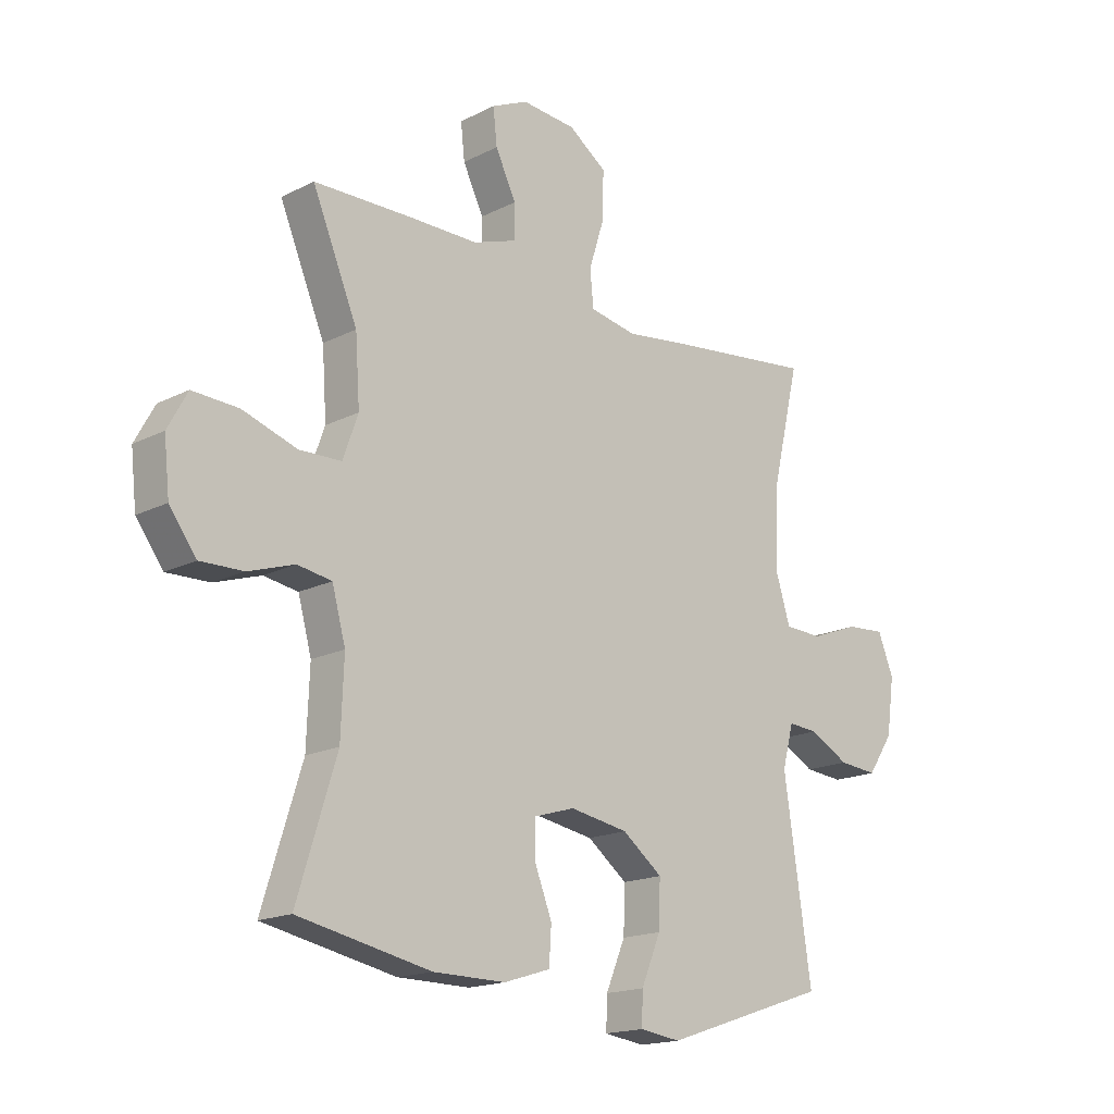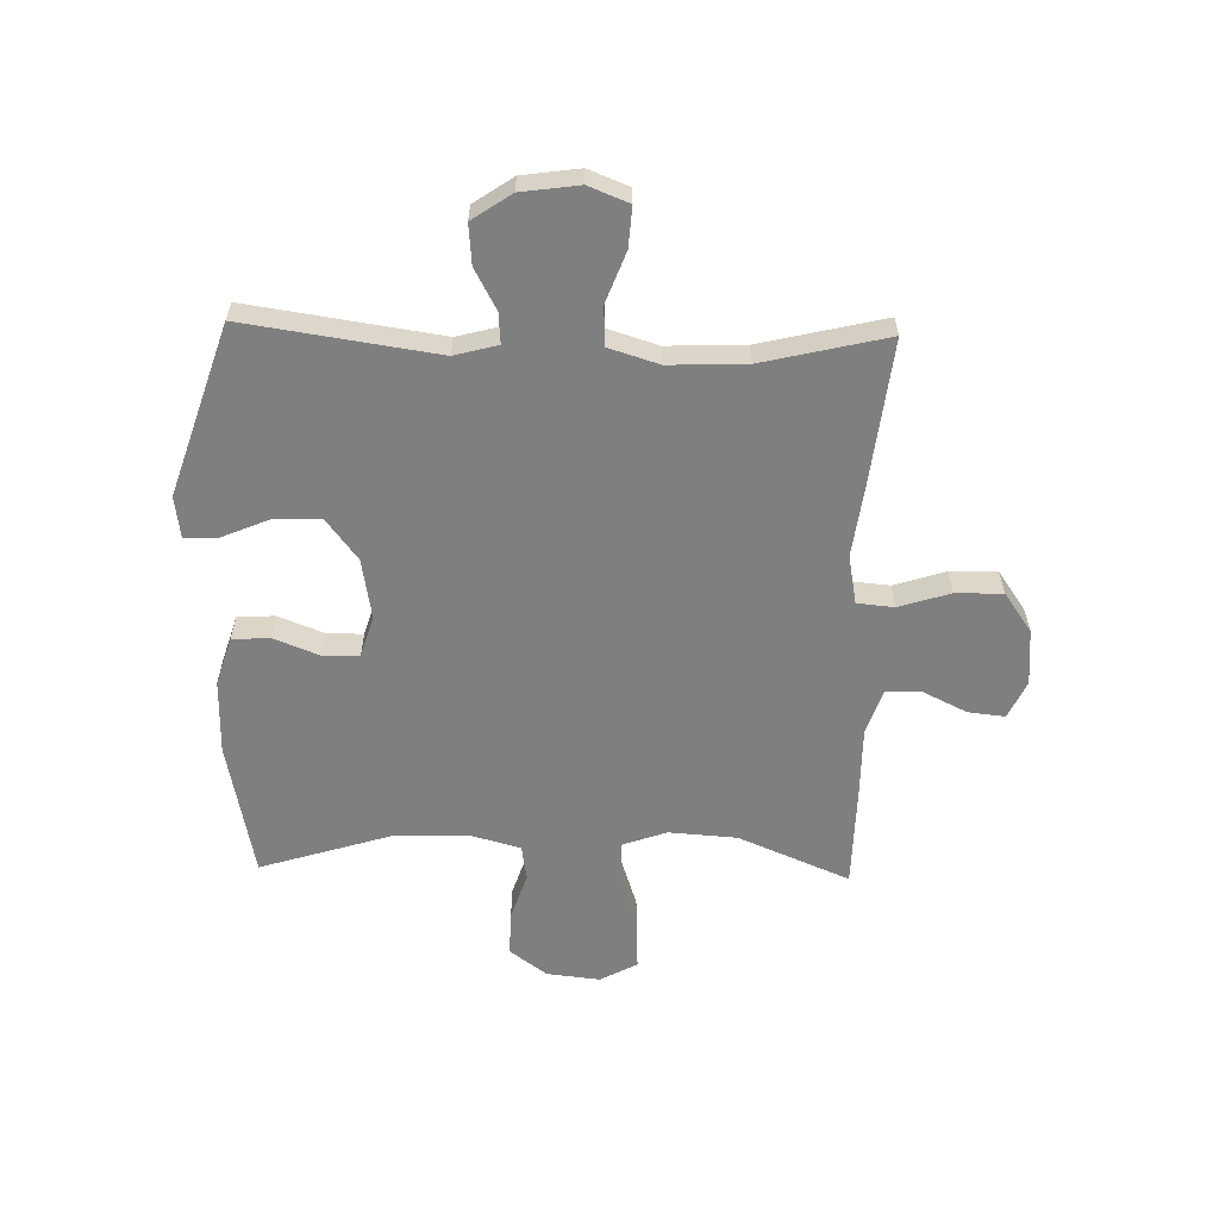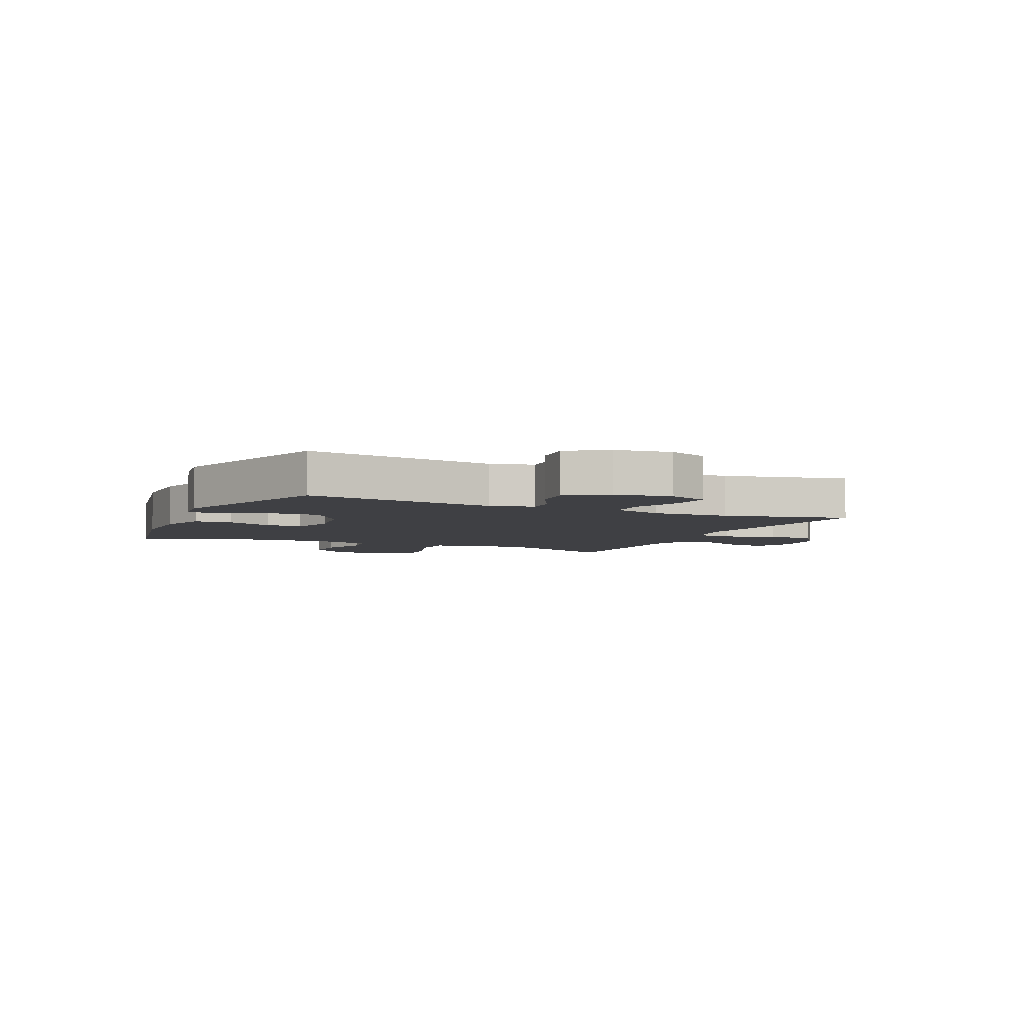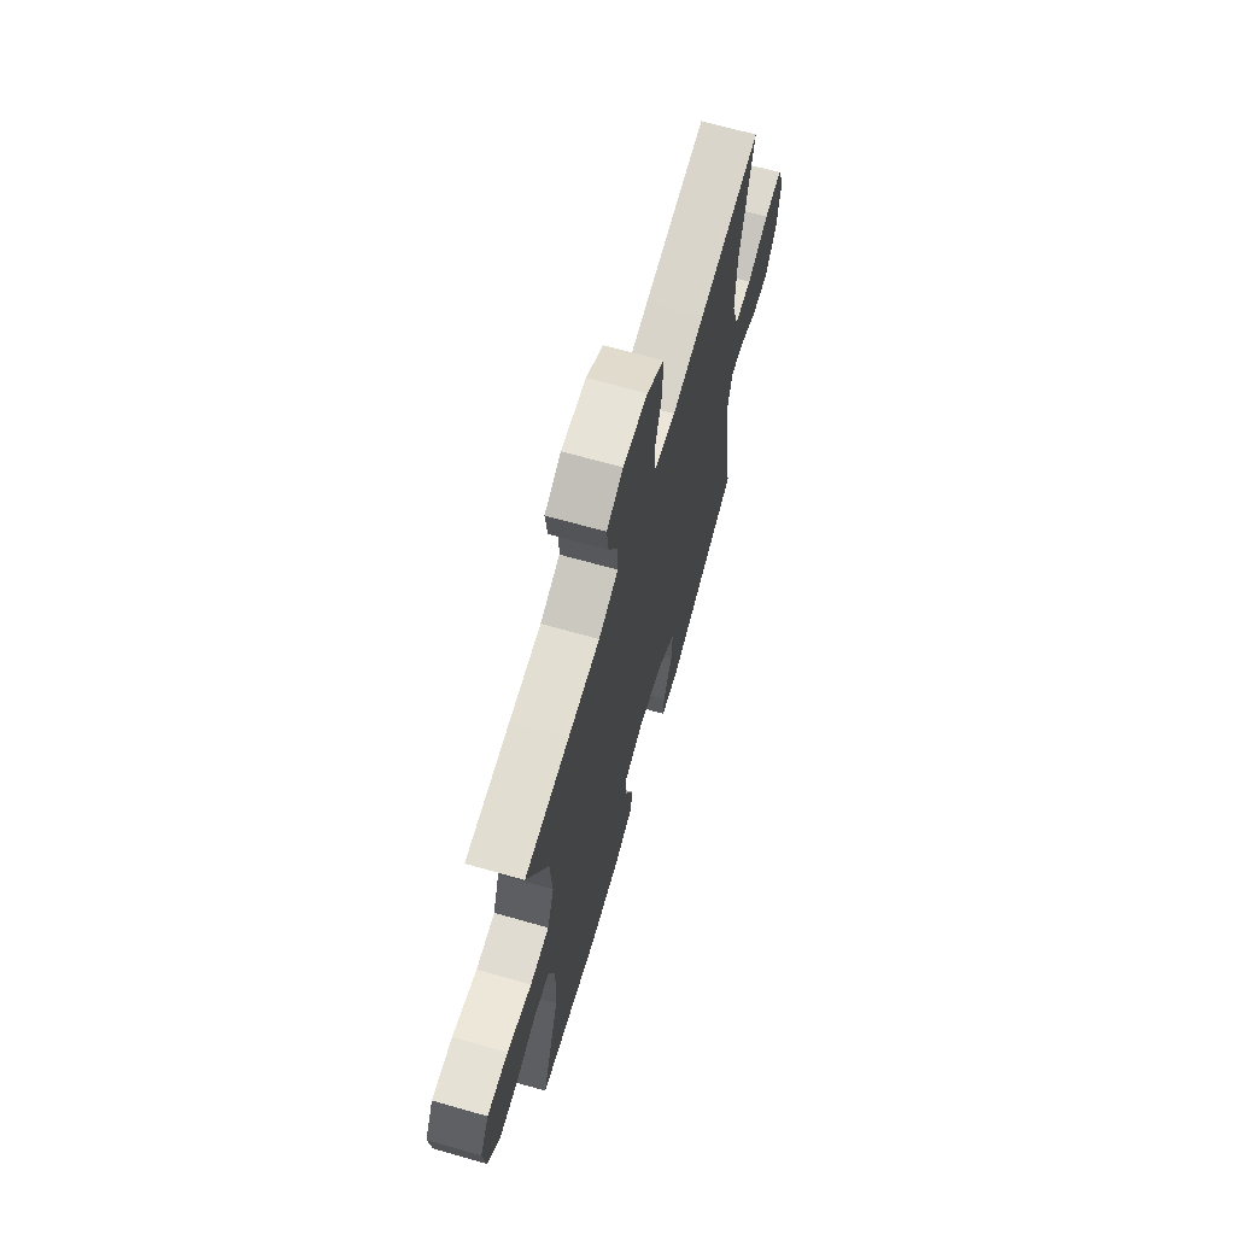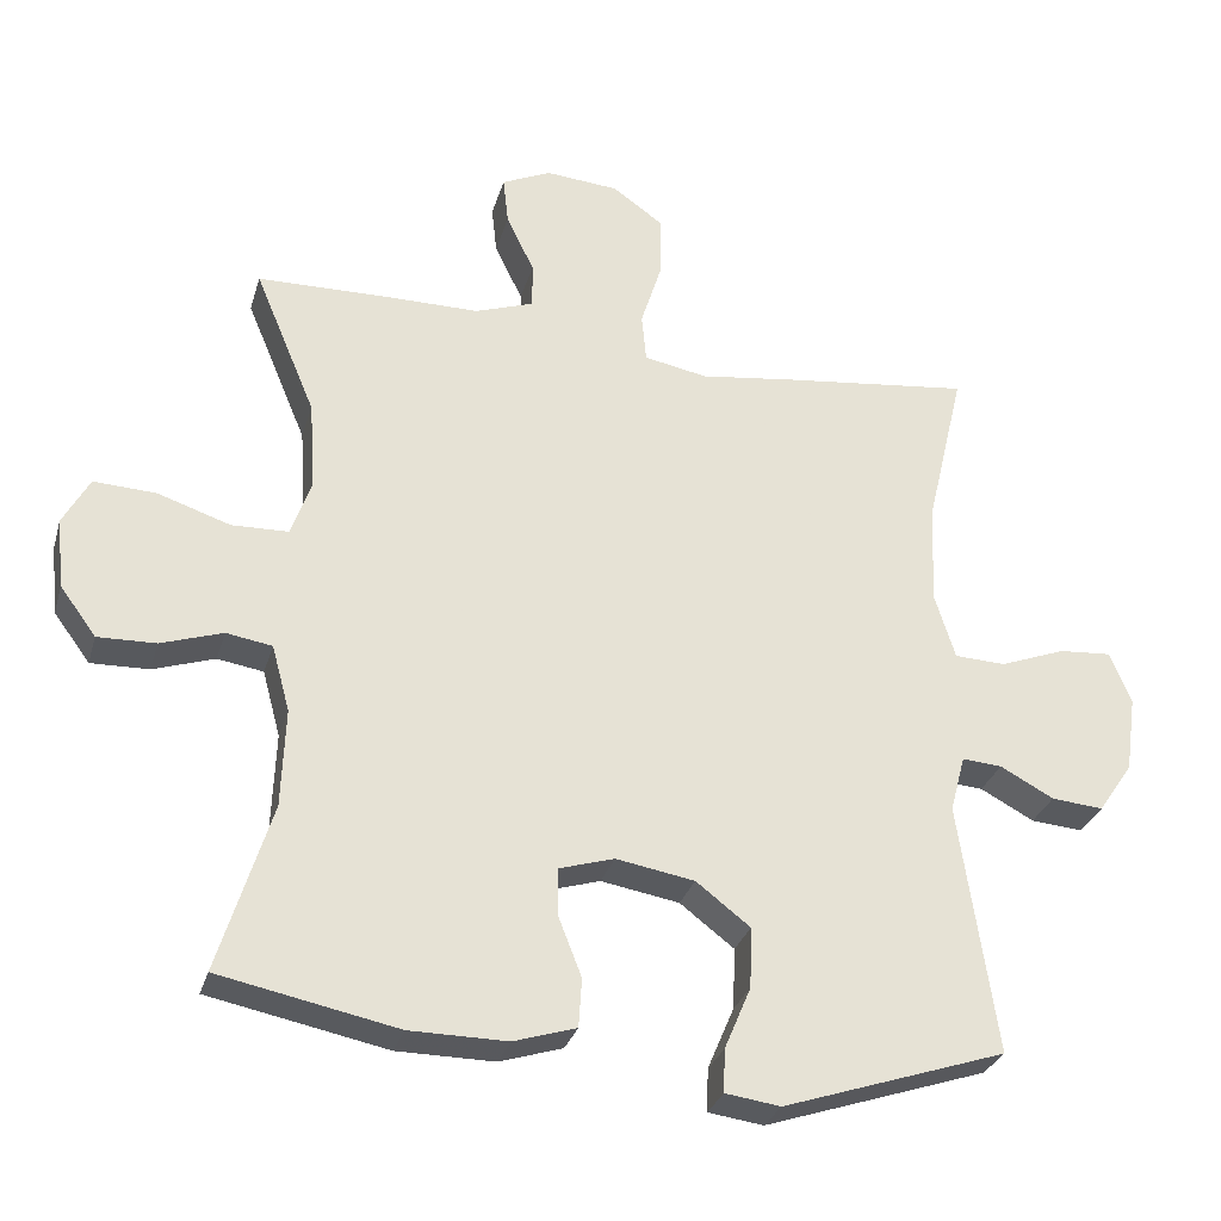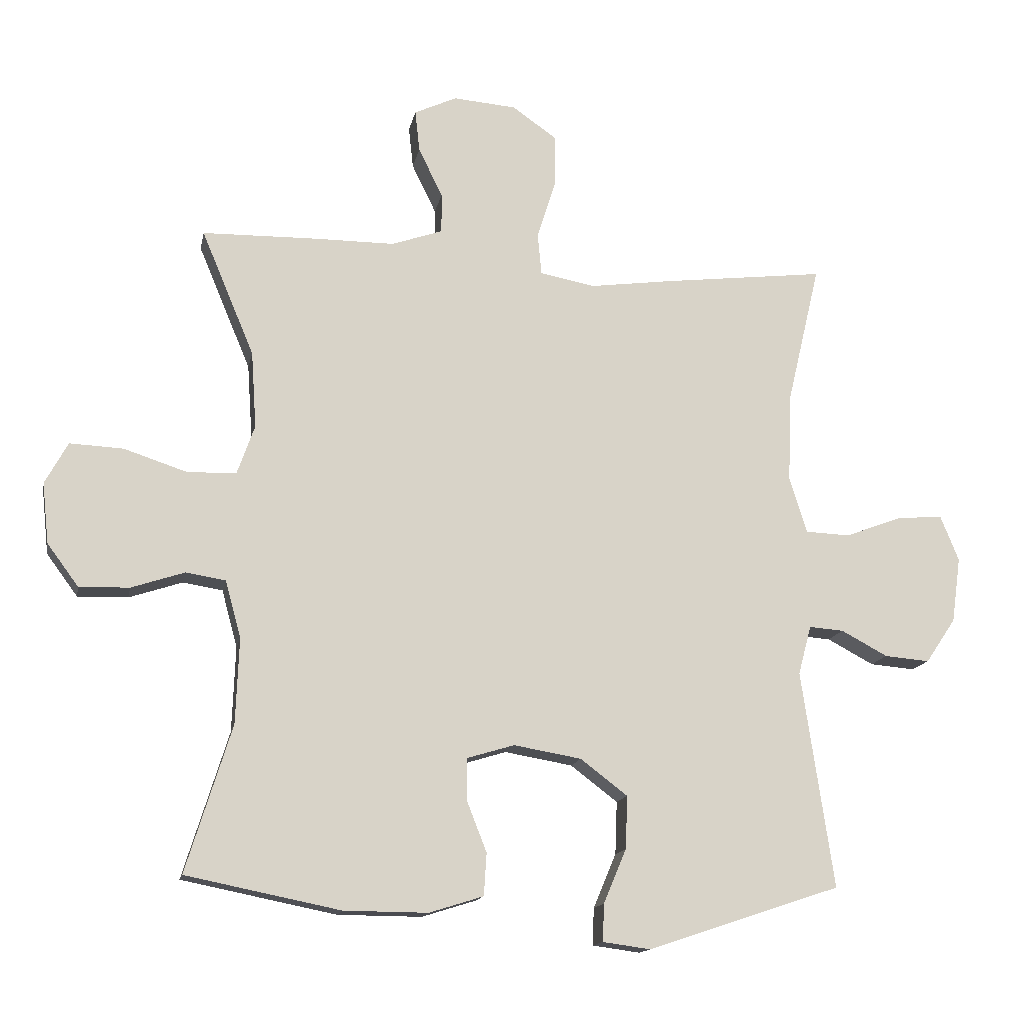
<metadata>
{"format":"obj","ext":"obj","renderer":"f3d","projection":"perspective","resolution":1024,"background":"white","views":[{"elev":-17.1,"azim":135.4,"up":"+Z"},{"elev":-59.8,"azim":-91.4,"up":"+Y"},{"elev":-5.0,"azim":-114.6,"up":"+Y"},{"elev":67.5,"azim":105.9,"up":"+Z"},{"elev":-29.6,"azim":164.7,"up":"+Z"},{"elev":-14.4,"azim":169.2,"up":"+Z"}]}
</metadata>
<code>
v 0.5 0.07 0.5
v 0.419 0.07 0.307
v 0.411 0.07 0.189
v 0.438 0.07 0.113
v 0.513 0.07 0.111
v 0.61 0.07 0.143
v 0.692 0.07 0.147
v 0.727 0.07 0.083
v 0.717 0.07 -0.01
v 0.669 0.07 -0.075
v 0.592 0.07 -0.073
v 0.51 0.07 -0.046
v 0.449 0.07 -0.056
v 0.425 0.07 -0.144
v 0.43 0.07 -0.275
v 0.5 0.07 -0.5
v 0.263 0.07 -0.548
v 0.134 0.07 -0.549
v 0.051 0.07 -0.523
v 0.047 0.07 -0.458
v 0.078 0.07 -0.379
v 0.078 0.07 -0.316
v 0.005 0.07 -0.294
v -0.099 0.07 -0.312
v -0.171 0.07 -0.367
v -0.168 0.07 -0.448
v -0.133 0.07 -0.531
v -0.131 0.07 -0.588
v -0.204 0.07 -0.598
v -0.5 0.07 -0.5
v -0.451 0.07 -0.167
v -0.471 0.07 -0.092
v -0.524 0.07 -0.096
v -0.595 0.07 -0.134
v -0.664 0.07 -0.14
v -0.71 0.07 -0.072
v -0.724 0.07 0.028
v -0.696 0.07 0.098
v -0.626 0.07 0.093
v -0.539 0.07 0.06
v -0.471 0.07 0.063
v -0.444 0.07 0.15
v -0.449 0.07 0.284
v -0.5 0.07 0.5
v -0.252 0.07 0.471
v -0.124 0.07 0.454
v -0.04 0.07 0.47
v -0.034 0.07 0.534
v -0.062 0.07 0.623
v -0.063 0.07 0.705
v 0.005 0.07 0.753
v 0.102 0.07 0.761
v 0.167 0.07 0.731
v 0.16 0.07 0.667
v 0.123 0.07 0.591
v 0.123 0.07 0.53
v 0.201 0.07 0.503
v 0.326 0.07 0.503
v 0.5 0 0.5
v 0.419 0 0.307
v 0.411 0 0.189
v 0.438 0 0.113
v 0.513 0 0.111
v 0.61 0 0.143
v 0.692 0 0.147
v 0.727 0 0.083
v 0.717 0 -0.01
v 0.669 0 -0.075
v 0.592 0 -0.073
v 0.51 0 -0.046
v 0.449 0 -0.056
v 0.425 0 -0.144
v 0.43 0 -0.275
v 0.5 0 -0.5
v 0.263 0 -0.548
v 0.134 0 -0.549
v 0.051 0 -0.523
v 0.047 0 -0.458
v 0.078 0 -0.379
v 0.078 0 -0.316
v 0.005 0 -0.294
v -0.099 0 -0.312
v -0.171 0 -0.367
v -0.168 0 -0.448
v -0.133 0 -0.531
v -0.131 0 -0.588
v -0.204 0 -0.598
v -0.5 0 -0.5
v -0.451 0 -0.167
v -0.471 0 -0.092
v -0.524 0 -0.096
v -0.595 0 -0.134
v -0.664 0 -0.14
v -0.71 0 -0.072
v -0.724 0 0.028
v -0.696 0 0.098
v -0.626 0 0.093
v -0.539 0 0.06
v -0.471 0 0.063
v -0.444 0 0.15
v -0.449 0 0.284
v -0.5 0 0.5
v -0.252 0 0.471
v -0.124 0 0.454
v -0.04 0 0.47
v -0.034 0 0.534
v -0.062 0 0.623
v -0.063 0 0.705
v 0.005 0 0.753
v 0.102 0 0.761
v 0.167 0 0.731
v 0.16 0 0.667
v 0.123 0 0.591
v 0.123 0 0.53
v 0.201 0 0.503
v 0.326 0 0.503
f 57 58 1 2
f 56 57 2 3
f 52 53 54 55
f 52 55 56
f 51 52 56
f 48 49 50 51
f 47 48 51 56
f 43 44 45 46
f 42 43 46 47
f 41 42 47 56
f 37 38 39 40
f 37 40 41
f 36 37 41
f 33 34 35 36
f 32 33 36 41
f 31 32 41 56
f 26 27 28 29
f 25 26 29 30
f 24 25 30 31
f 18 19 20 21
f 18 21 22
f 15 16 17 18
f 14 15 18 22
f 13 14 22 23
f 9 10 11 12
f 9 12 13
f 8 9 13
f 5 6 7 8
f 4 5 8 13
f 23 24 31 56
f 13 23 56
f 3 4 13 56
f 60 59 116 115
f 61 60 115 114
f 113 112 111 110
f 114 113 110
f 114 110 109
f 109 108 107 106
f 114 109 106 105
f 104 103 102 101
f 105 104 101 100
f 114 105 100 99
f 98 97 96 95
f 99 98 95
f 99 95 94
f 94 93 92 91
f 99 94 91 90
f 114 99 90 89
f 87 86 85 84
f 88 87 84 83
f 89 88 83 82
f 79 78 77 76
f 80 79 76
f 76 75 74 73
f 80 76 73 72
f 81 80 72 71
f 70 69 68 67
f 71 70 67
f 71 67 66
f 66 65 64 63
f 71 66 63 62
f 114 89 82 81
f 114 81 71
f 114 71 62 61
f 1 59 60 2
f 2 60 61 3
f 3 61 62 4
f 4 62 63 5
f 5 63 64 6
f 6 64 65 7
f 7 65 66 8
f 8 66 67 9
f 9 67 68 10
f 10 68 69 11
f 11 69 70 12
f 12 70 71 13
f 13 71 72 14
f 14 72 73 15
f 15 73 74 16
f 16 74 75 17
f 17 75 76 18
f 18 76 77 19
f 19 77 78 20
f 20 78 79 21
f 21 79 80 22
f 22 80 81 23
f 23 81 82 24
f 24 82 83 25
f 25 83 84 26
f 26 84 85 27
f 27 85 86 28
f 28 86 87 29
f 29 87 88 30
f 30 88 89 31
f 31 89 90 32
f 32 90 91 33
f 33 91 92 34
f 34 92 93 35
f 35 93 94 36
f 36 94 95 37
f 37 95 96 38
f 38 96 97 39
f 39 97 98 40
f 40 98 99 41
f 41 99 100 42
f 42 100 101 43
f 43 101 102 44
f 44 102 103 45
f 45 103 104 46
f 46 104 105 47
f 47 105 106 48
f 48 106 107 49
f 49 107 108 50
f 50 108 109 51
f 51 109 110 52
f 52 110 111 53
f 53 111 112 54
f 54 112 113 55
f 55 113 114 56
f 56 114 115 57
f 57 115 116 58
f 58 116 59 1

</code>
